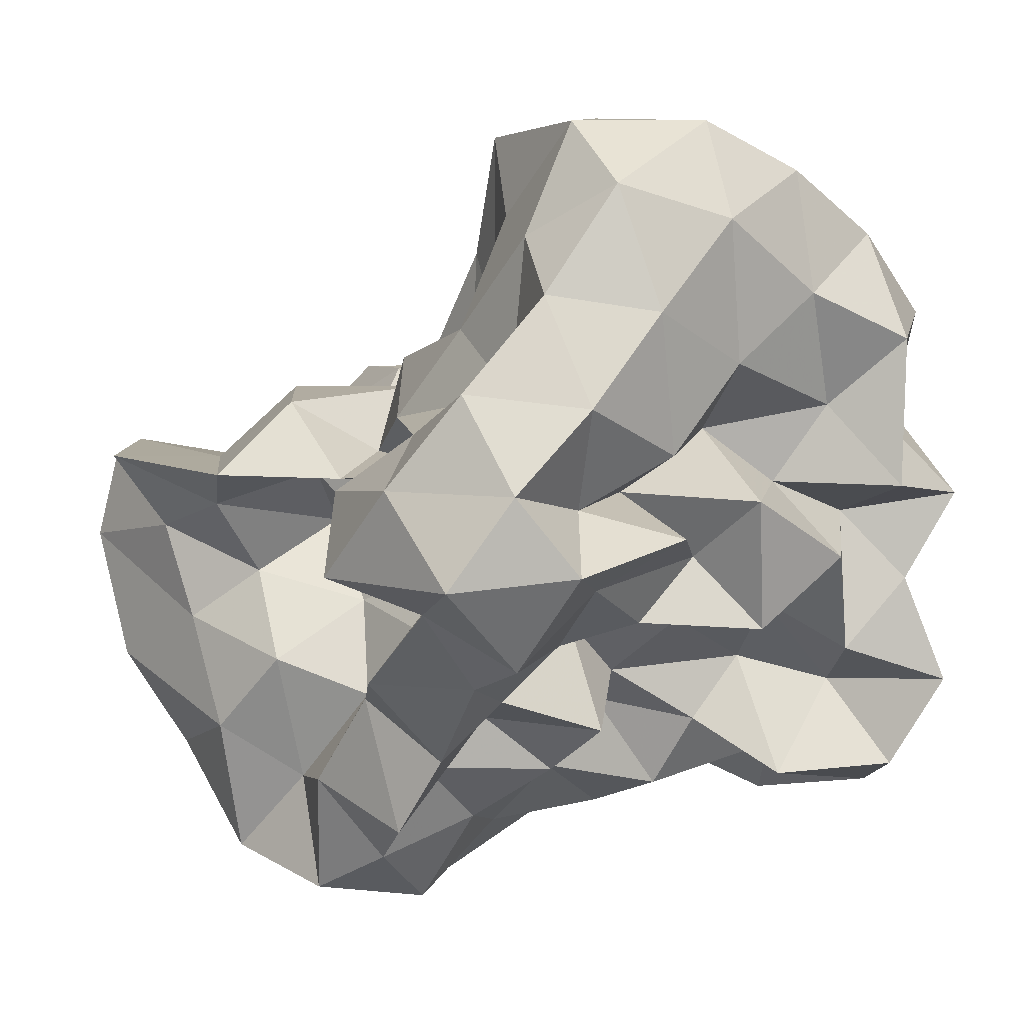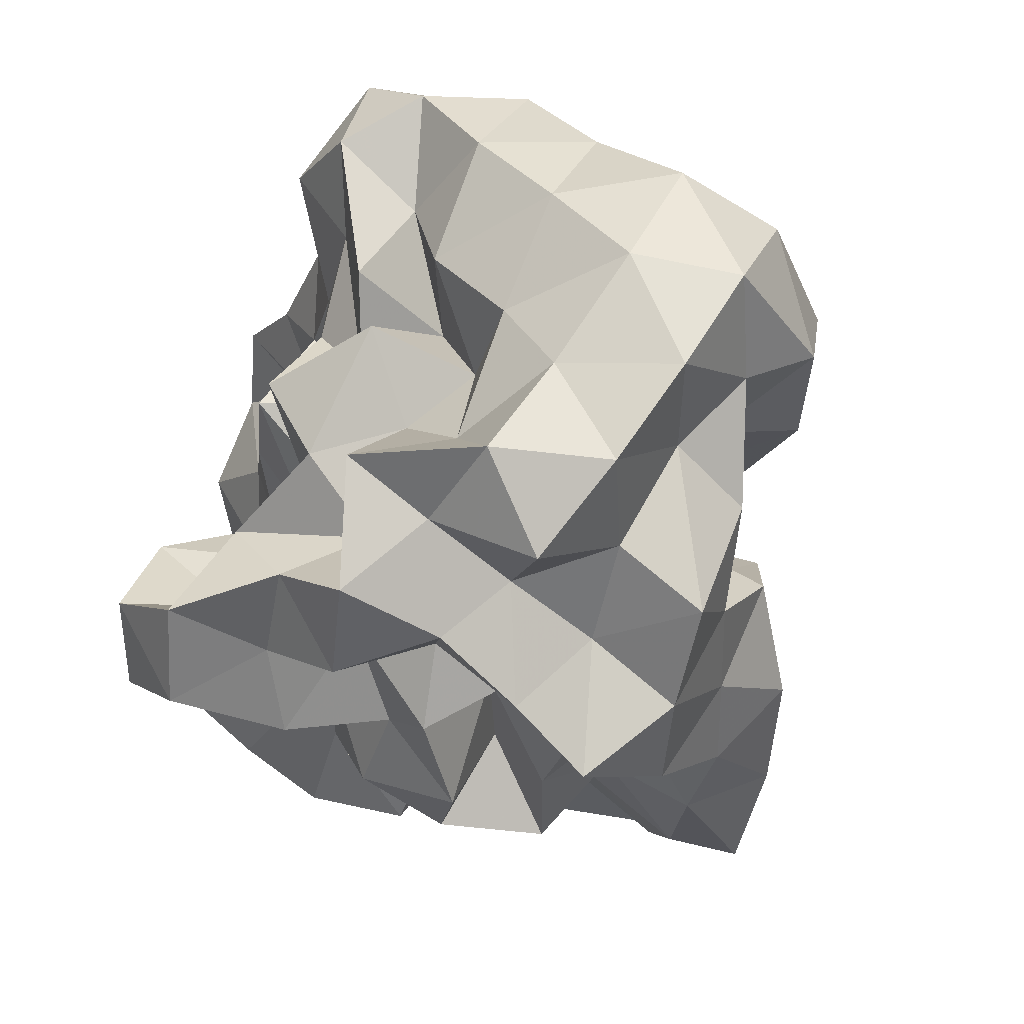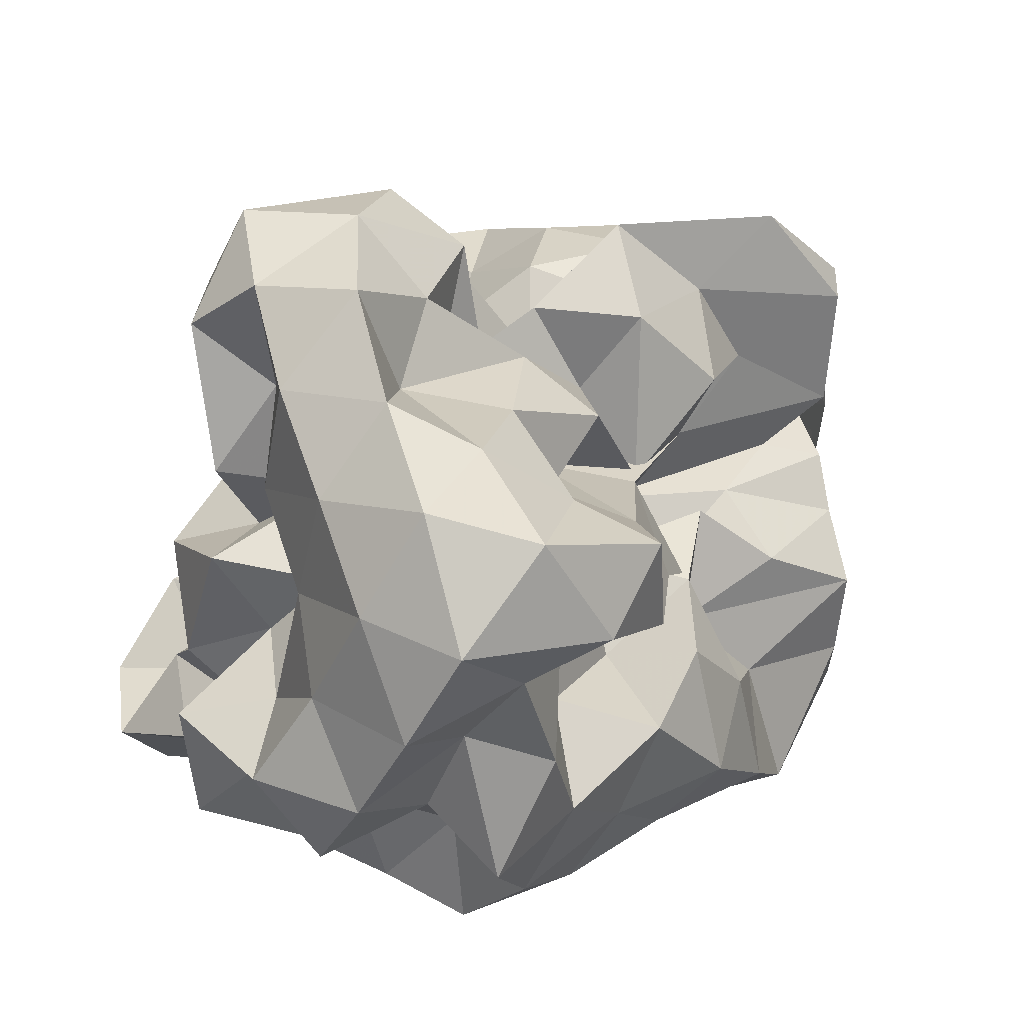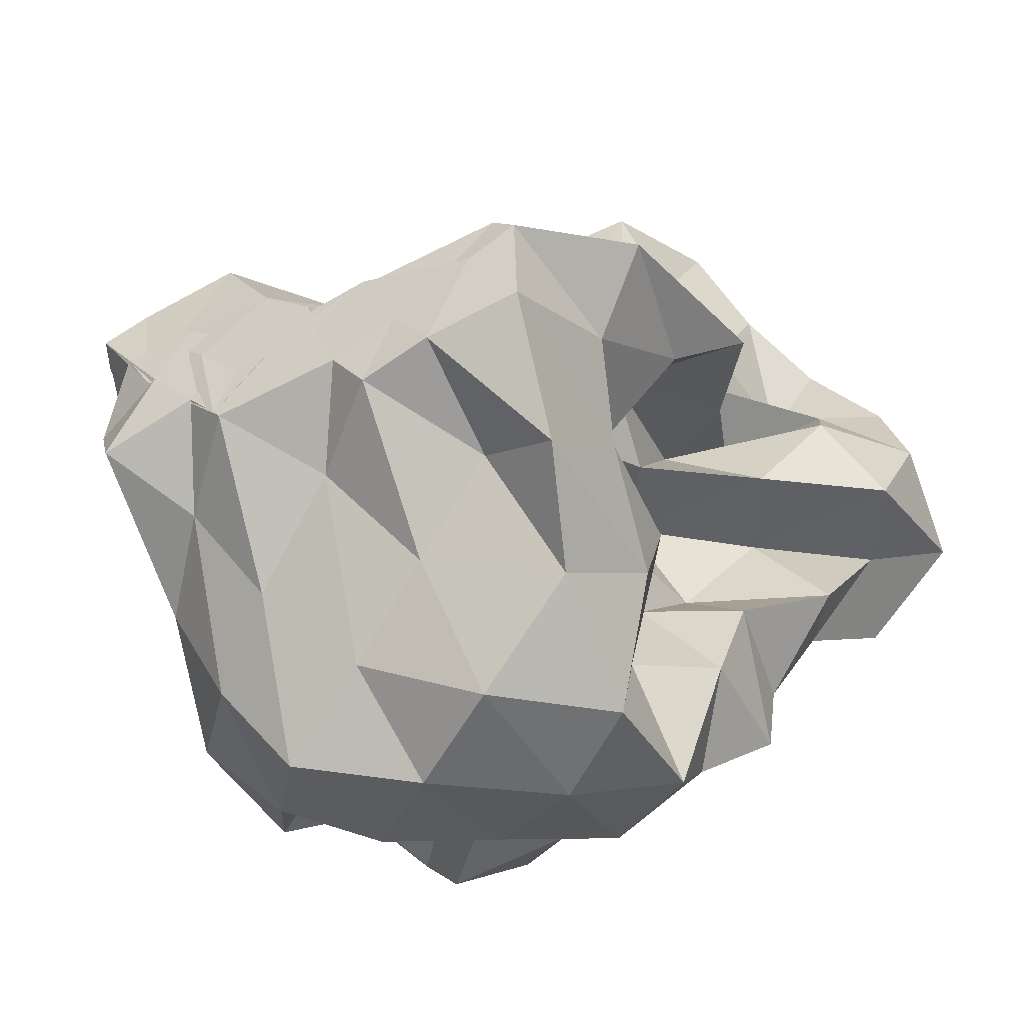
<metadata>
{"format":"obj","ext":"obj","renderer":"f3d","projection":"perspective","resolution":1024,"background":"white","views":[{"elev":8.5,"azim":46.9,"up":"+Y"},{"elev":-23.3,"azim":118.6,"up":"+Z"},{"elev":19.0,"azim":148.2,"up":"+Z"},{"elev":-29.2,"azim":-60.4,"up":"+Y"}]}
</metadata>
<code>
v -0.3036 -0.02079 0.5278
v -0.1651 -0.03672 -0.8453
v 0.9681 0.08984 0.3558
v 0.7895 0.1879 0.6392
v 0.9373 0.5096 0.7274
v 0.7447 0.8347 0.7381
v 0.5114 0.9947 0.5972
v 0.2144 1.044 0.3984
v 0.06021 0.6711 0.3017
v -0.1107 0.3116 0.2607
v -0.6957 0.3116 0.2623
v -0.5042 0.1418 0.436
v -0.8506 0.1169 0.1982
v -1.501 0.117 0.2296
v -1.54 -0.03917 0.4155
v -1.526 0.06275 0.5839
v -1.588 -0.218 0.4794
v -1.27 -0.4612 0.4941
v -1.148 -0.8492 0.6955
v -0.8202 -1.163 0.7039
v -0.402 -1.226 0.6928
v -0.1364 -1.079 0.6311
v -0.01885 -0.7661 0.5477
v 0.1052 -0.6001 0.3942
v 0.343 -0.4881 0.5363
v 0.5868 -0.2714 0.5219
v 0.82 -0.05795 0.5938
v 0.5966 0.188 0.2668
v 0.9166 0.3399 0.3595
v 0.9528 0.7803 0.4543
v 0.8074 1.158 0.4975
v 0.5086 1.342 0.3984
v 0.05712 1.288 0.3012
v -0.1114 0.9087 0.2286
v -0.3602 0.5389 0.215
v -0.5473 0.2691 0.09364
v -0.5514 0.04344 -0.02038
v -1.278 0.0443 0.06191
v -1.568 -0.176 0.155
v -1.502 0.1244 0.1966
v -1.556 -0.09144 0.3422
v -1.592 -0.3011 0.2637
v -1.252 -0.7435 0.264
v -1.129 -1.163 0.4121
v -0.6657 -1.312 0.4405
v -0.2273 -1.284 0.3785
v -0.06114 -0.9842 0.2941
v 0.2315 -0.7824 0.2121
v 0.5018 -0.6 0.247
v 0.3401 -0.2619 0.2377
v 0.7216 -0.2074 0.3049
v 0.7691 -0.01444 0.1123
v 0.7225 0.3811 0.02485
v 0.9419 0.6043 0.09752
v 0.9669 1.049 0.1675
v 0.7928 1.342 0.09805
v 0.2697 1.35 0.05476
v -0.04768 1.16 -0.02478
v -0.3128 0.8124 -0.02498
v -0.5539 0.5579 -0.1436
v -0.6818 0.2178 -0.2664
v -0.997 0.1993 -0.02311
v -1.51 0.09415 -0.002304
v -1.553 -0.0986 -0.2287
v -1.515 0.06129 -0.01688
v -1.573 -0.182 0.143
v -1.403 -0.4577 0.0172
v -1.203 -1.006 0.01869
v -0.9584 -1.312 0.107
v -0.4592 -1.312 0.08688
v -0.2422 -1.082 0.03639
v 0.01065 -0.8434 0.01677
v 0.1436 -0.6008 -0.08066
v 0.3215 -0.4605 0.0213
v 0.5556 -0.2638 -0.04502
v 0.9856 -0.2275 0.02376
v 1.04 0.1881 0.1027
v 0.9544 0.4504 -0.3062
v 1.012 0.8135 -0.1628
v 0.898 1.189 -0.2066
v 0.4973 1.212 -0.08524
v 0.2067 0.962 -0.09546
v -0.0475 0.6297 -0.09524
v -0.3104 0.3253 -0.09508
v -0.7709 0.3569 -0.01494
v -1.03 0.4395 -0.2178
v -1.476 0.207 -0.1848
v -1.528 0.03026 -0.3846
v -1.592 -0.2509 -0.2756
v -1.551 -0.09504 -0.1455
v -1.595 -0.2697 -0.2508
v -1.327 -0.7554 -0.249
v -1.14 -1.251 -0.2486
v -0.6743 -1.334 -0.2154
v -0.4014 -1.149 -0.2918
v -0.02947 -1.022 -0.252
v 0.33 -0.8765 -0.1757
v 0.4737 -0.6363 -0.2136
v 0.5235 -0.4363 -0.3755
v 0.7298 -0.2123 -0.2801
v 1.04 -0.02739 -0.2872
v 0.8472 0.2062 -0.1728
v 1.148 0.6636 -0.4587
v 0.9526 0.985 -0.494
v 0.5948 1.019 -0.3094
v 0.3146 1.105 -0.4284
v 0.1026 0.7682 -0.3876
v -0.2452 0.551 -0.3822
v -0.5527 0.5936 -0.1545
v -0.6731 0.4109 -0.3845
v -1.408 0.4116 -0.3856
v -1.494 0.1247 -0.5321
v -1.56 -0.1606 -0.3949
v -1.504 0.07894 -0.2785
v -1.566 -0.1561 -0.3842
v -1.388 -0.456 -0.4771
v -1.192 -0.9813 -0.4771
v -0.8518 -1.24 -0.4776
v -0.6423 -0.9592 -0.3968
v -0.2309 -0.7983 -0.3605
v 0.1383 -0.8356 -0.4736
v 0.5175 -0.7683 -0.5532
v 0.746 -0.7969 -0.339
v 0.7302 -0.5149 -0.5972
v 0.9374 -0.3602 -0.4426
v 0.841 0.07809 -0.5171
v 1.186 0.2043 -0.3997
v 0.9511 0.7227 -0.7531
v 0.619 0.8278 -0.6111
v 0.4835 1.034 -0.819
v 0.152 0.9632 -0.6906
v -0.1855 0.9577 -0.4876
v -0.4108 0.8458 -0.3033
v -0.6876 0.7264 -0.5169
v -0.95 0.4326 -0.6338
v -1.438 0.3195 -0.6879
v -1.531 -0.005324 -0.5934
v -1.494 0.1565 -0.4593
v -1.538 -0.01386 -0.5535
v -1.589 -0.2713 -0.6836
v -1.176 -0.6611 -0.6872
v -0.8915 -1.002 -0.7456
v -0.5762 -1.181 -0.6513
v -0.2729 -1.038 -0.5525
v -0.06085 -0.8922 -0.7205
v 0.3563 -0.9765 -0.685
v 0.7401 -0.8958 -0.7928
v 0.984 -0.7678 -0.626
v 1.108 -0.4803 -0.7437
v 1.008 -0.1429 -0.6549
v 1.098 0.1363 -0.7913
v 0.9891 0.3732 -0.5697
v 1.005 0.03117 0.8369
v 0.8959 0.2739 0.998
v 0.6874 0.5555 1.016
v 0.5234 0.5181 0.6685
v 0.2186 0.6957 0.5975
v -0.187 0.5746 0.4829
v -0.428 0.4449 0.1953
v -0.7545 0.4384 0.4873
v -1.069 0.1533 0.4622
v -1.475 0.2056 0.636
v -1.502 0.1486 0.7241
v -1.56 -0.137 0.7665
v -1.383 -0.5506 0.7805
v -0.8114 -0.721 0.793
v -0.5786 -0.8857 0.6154
v -0.2882 -0.8154 0.7825
v 0.1042 -0.9207 0.7677
v 0.259 -0.6679 0.7221
v 0.4842 -0.3883 0.7824
v 0.7936 -0.2707 0.8944
v 0.7936 0.0003263 1.173
v 0.5278 0.2714 1.177
v 0.355 0.4008 0.9128
v -0.006395 0.4054 0.6689
v -0.3255 0.2525 0.4782
v -0.4523 0.4265 0.7462
v -0.8481 0.2084 0.7461
v -1.163 0.2006 0.9676
v -1.099 -0.05019 0.8021
v -0.9823 -0.3616 0.7775
v -0.5738 -0.4606 0.7263
v -0.3294 -0.5722 0.531
v -0.0578 -0.507 0.7677
v 0.1978 -0.3869 0.9681
v 0.5023 -0.1224 1.009
v 0.2451 -0.02098 1.177
v 0.1056 0.2123 1.017
v 0.2324 0.2519 0.6011
v -0.1728 0.2002 0.7683
v -0.507 0.2017 1.013
v -0.7159 0.07014 0.8631
v -0.7772 -0.1896 0.641
v -0.4601 -0.2779 0.4366
v 0.06142 -0.3595 0.5057
v 0.2282 -0.1161 0.6876
v -0.03526 -0.02074 0.8465
v -0.01132 0.1724 0.4795
v -0.5494 0.1725 0.5664
v -0.6874 -0.03173 0.3644
v -0.07731 -0.1055 0.364
v 0.6966 0.4954 -0.6903
v 0.4036 0.6224 -0.8043
v 0.2546 0.8279 -1.012
v -0.1173 0.8246 -0.8334
v -0.4968 0.8827 -0.7386
v -0.8238 0.6766 -0.9182
v -1.114 0.4209 -1.094
v -1.472 0.2439 -0.8224
v -1.508 0.1134 -0.6865
v -1.458 -0.1177 -0.808
v -1.041 -0.3835 -0.809
v -0.7314 -0.6877 -0.8302
v -0.4584 -0.9064 -0.7617
v -0.2487 -0.815 -0.9346
v 0.2264 -0.7738 -0.8973
v 0.4975 -0.6423 -0.7586
v 0.8793 -0.6253 -0.9445
v 0.786 -0.3294 -0.7973
v 0.8559 -0.03549 -0.9424
v 0.8161 0.319 -0.8816
v 0.5602 0.4379 -1.043
v 0.3238 0.5466 -1.217
v -0.05214 0.6367 -1.125
v -0.3711 0.6919 -0.9791
v -0.6036 0.4704 -1.055
v -0.9426 0.2455 -1.057
v -1.159 0.06165 -0.9517
v -0.8818 -0.137 -0.7336
v -0.6053 -0.4362 -0.6928
v -0.4474 -0.5759 -0.9847
v -0.04857 -0.6026 -0.7866
v 0.249 -0.4393 -0.6813
v 0.5447 -0.4138 -0.9767
v 0.5847 -0.1313 -0.6961
v 0.565 0.1553 -0.7892
v 0.3239 0.323 -0.8602
v 0.1197 0.4237 -1.005
v -0.1825 0.4711 -0.8446
v -0.4381 0.2492 -0.915
v -0.6971 0.06165 -0.8602
v -0.5531 -0.2172 -0.9547
v -0.2766 -0.3651 -0.8295
v 0.07776 -0.4073 -1.013
v 0.2815 -0.183 -0.9017
v 0.4338 0.03879 -1.013
v 0.124 0.103 -0.7613
v -0.0958 0.1806 -1.063
v -0.4121 0.009953 -1.14
v -0.1753 -0.2485 -1.129
v 0.1161 -0.03708 -1.16
f 3 28 4
f 4 28 29
f 4 29 5
f 5 29 30
f 5 30 6
f 6 30 31
f 6 31 7
f 7 31 32
f 7 32 8
f 8 32 33
f 8 33 9
f 9 33 34
f 9 34 10
f 10 34 35
f 10 35 11
f 11 35 36
f 11 36 12
f 12 36 37
f 12 37 13
f 13 37 38
f 13 38 14
f 14 38 39
f 14 39 15
f 15 39 40
f 15 40 16
f 16 40 41
f 16 41 17
f 17 41 42
f 17 42 18
f 18 42 43
f 18 43 19
f 19 43 44
f 19 44 20
f 20 44 45
f 20 45 21
f 21 45 46
f 21 46 22
f 22 46 47
f 22 47 23
f 23 47 48
f 23 48 24
f 24 48 49
f 24 49 25
f 25 49 50
f 25 50 26
f 26 50 51
f 26 51 27
f 27 51 52
f 27 52 3
f 3 52 28
f 28 53 29
f 29 53 54
f 29 54 30
f 30 54 55
f 30 55 31
f 31 55 56
f 31 56 32
f 32 56 57
f 32 57 33
f 33 57 58
f 33 58 34
f 34 58 59
f 34 59 35
f 35 59 60
f 35 60 36
f 36 60 61
f 36 61 37
f 37 61 62
f 37 62 38
f 38 62 63
f 38 63 39
f 39 63 64
f 39 64 40
f 40 64 65
f 40 65 41
f 41 65 66
f 41 66 42
f 42 66 67
f 42 67 43
f 43 67 68
f 43 68 44
f 44 68 69
f 44 69 45
f 45 69 70
f 45 70 46
f 46 70 71
f 46 71 47
f 47 71 72
f 47 72 48
f 48 72 73
f 48 73 49
f 49 73 74
f 49 74 50
f 50 74 75
f 50 75 51
f 51 75 76
f 51 76 52
f 52 76 77
f 52 77 28
f 28 77 53
f 53 78 54
f 54 78 79
f 54 79 55
f 55 79 80
f 55 80 56
f 56 80 81
f 56 81 57
f 57 81 82
f 57 82 58
f 58 82 83
f 58 83 59
f 59 83 84
f 59 84 60
f 60 84 85
f 60 85 61
f 61 85 86
f 61 86 62
f 62 86 87
f 62 87 63
f 63 87 88
f 63 88 64
f 64 88 89
f 64 89 65
f 65 89 90
f 65 90 66
f 66 90 91
f 66 91 67
f 67 91 92
f 67 92 68
f 68 92 93
f 68 93 69
f 69 93 94
f 69 94 70
f 70 94 95
f 70 95 71
f 71 95 96
f 71 96 72
f 72 96 97
f 72 97 73
f 73 97 98
f 73 98 74
f 74 98 99
f 74 99 75
f 75 99 100
f 75 100 76
f 76 100 101
f 76 101 77
f 77 101 102
f 77 102 53
f 53 102 78
f 78 103 79
f 79 103 104
f 79 104 80
f 80 104 105
f 80 105 81
f 81 105 106
f 81 106 82
f 82 106 107
f 82 107 83
f 83 107 108
f 83 108 84
f 84 108 109
f 84 109 85
f 85 109 110
f 85 110 86
f 86 110 111
f 86 111 87
f 87 111 112
f 87 112 88
f 88 112 113
f 88 113 89
f 89 113 114
f 89 114 90
f 90 114 115
f 90 115 91
f 91 115 116
f 91 116 92
f 92 116 117
f 92 117 93
f 93 117 118
f 93 118 94
f 94 118 119
f 94 119 95
f 95 119 120
f 95 120 96
f 96 120 121
f 96 121 97
f 97 121 122
f 97 122 98
f 98 122 123
f 98 123 99
f 99 123 124
f 99 124 100
f 100 124 125
f 100 125 101
f 101 125 126
f 101 126 102
f 102 126 127
f 102 127 78
f 78 127 103
f 103 128 104
f 104 128 129
f 104 129 105
f 105 129 130
f 105 130 106
f 106 130 131
f 106 131 107
f 107 131 132
f 107 132 108
f 108 132 133
f 108 133 109
f 109 133 134
f 109 134 110
f 110 134 135
f 110 135 111
f 111 135 136
f 111 136 112
f 112 136 137
f 112 137 113
f 113 137 138
f 113 138 114
f 114 138 139
f 114 139 115
f 115 139 140
f 115 140 116
f 116 140 141
f 116 141 117
f 117 141 142
f 117 142 118
f 118 142 143
f 118 143 119
f 119 143 144
f 119 144 120
f 120 144 145
f 120 145 121
f 121 145 146
f 121 146 122
f 122 146 147
f 122 147 123
f 123 147 148
f 123 148 124
f 124 148 149
f 124 149 125
f 125 149 150
f 125 150 126
f 126 150 151
f 126 151 127
f 127 151 152
f 127 152 103
f 103 152 128
f 153 154 173
f 154 174 173
f 154 155 174
f 155 175 174
f 155 156 175
f 156 176 175
f 156 157 176
f 157 158 176
f 158 177 176
f 158 159 177
f 159 178 177
f 159 160 178
f 160 179 178
f 160 161 179
f 161 162 179
f 162 180 179
f 162 163 180
f 163 181 180
f 163 164 181
f 164 182 181
f 164 165 182
f 165 166 182
f 166 183 182
f 166 167 183
f 167 184 183
f 167 168 184
f 168 185 184
f 168 169 185
f 169 170 185
f 170 186 185
f 170 171 186
f 171 187 186
f 171 172 187
f 172 173 187
f 172 153 173
f 173 174 188
f 174 189 188
f 174 175 189
f 175 190 189
f 175 176 190
f 176 177 190
f 177 191 190
f 177 178 191
f 178 192 191
f 178 179 192
f 179 180 192
f 180 193 192
f 180 181 193
f 181 194 193
f 181 182 194
f 182 183 194
f 183 195 194
f 183 184 195
f 184 196 195
f 184 185 196
f 185 186 196
f 186 197 196
f 186 187 197
f 187 188 197
f 187 173 188
f 188 189 198
f 189 199 198
f 189 190 199
f 190 191 199
f 191 200 199
f 191 192 200
f 192 193 200
f 193 201 200
f 193 194 201
f 194 195 201
f 195 202 201
f 195 196 202
f 196 197 202
f 197 198 202
f 197 188 198
f 203 223 204
f 204 223 224
f 204 224 205
f 205 224 225
f 205 225 206
f 206 225 226
f 206 226 207
f 207 226 208
f 208 226 227
f 208 227 209
f 209 227 228
f 209 228 210
f 210 228 229
f 210 229 211
f 211 229 212
f 212 229 230
f 212 230 213
f 213 230 231
f 213 231 214
f 214 231 232
f 214 232 215
f 215 232 216
f 216 232 233
f 216 233 217
f 217 233 234
f 217 234 218
f 218 234 235
f 218 235 219
f 219 235 220
f 220 235 236
f 220 236 221
f 221 236 237
f 221 237 222
f 222 237 223
f 222 223 203
f 223 238 224
f 224 238 239
f 224 239 225
f 225 239 240
f 225 240 226
f 226 240 227
f 227 240 241
f 227 241 228
f 228 241 242
f 228 242 229
f 229 242 230
f 230 242 243
f 230 243 231
f 231 243 244
f 231 244 232
f 232 244 233
f 233 244 245
f 233 245 234
f 234 245 246
f 234 246 235
f 235 246 236
f 236 246 247
f 236 247 237
f 237 247 238
f 237 238 223
f 238 248 239
f 239 248 249
f 239 249 240
f 240 249 241
f 241 249 250
f 241 250 242
f 242 250 243
f 243 250 251
f 243 251 244
f 244 251 245
f 245 251 252
f 245 252 246
f 246 252 247
f 247 252 248
f 247 248 238
f 3 4 153
f 153 4 154
f 4 5 154
f 154 5 155
f 5 6 155
f 155 6 156
f 6 7 156
f 156 7 157
f 7 8 157
f 8 9 157
f 157 9 158
f 9 10 158
f 158 10 159
f 10 11 159
f 159 11 160
f 11 12 160
f 160 12 161
f 12 13 161
f 13 14 161
f 161 14 162
f 14 15 162
f 162 15 163
f 15 16 163
f 163 16 164
f 16 17 164
f 164 17 165
f 17 18 165
f 18 19 165
f 165 19 166
f 19 20 166
f 166 20 167
f 20 21 167
f 167 21 168
f 21 22 168
f 168 22 169
f 22 23 169
f 23 24 169
f 169 24 170
f 24 25 170
f 170 25 171
f 25 26 171
f 171 26 172
f 26 27 172
f 172 27 153
f 27 3 153
f 128 203 129
f 129 203 204
f 129 204 130
f 130 204 205
f 130 205 131
f 131 205 206
f 131 206 132
f 132 206 207
f 132 207 133
f 133 207 134
f 134 207 208
f 134 208 135
f 135 208 209
f 135 209 136
f 136 209 210
f 136 210 137
f 137 210 211
f 137 211 138
f 138 211 139
f 139 211 212
f 139 212 140
f 140 212 213
f 140 213 141
f 141 213 214
f 141 214 142
f 142 214 215
f 142 215 143
f 143 215 144
f 144 215 216
f 144 216 145
f 145 216 217
f 145 217 146
f 146 217 218
f 146 218 147
f 147 218 219
f 147 219 148
f 148 219 149
f 149 219 220
f 149 220 150
f 150 220 221
f 150 221 151
f 151 221 222
f 151 222 152
f 152 222 203
f 152 203 128
f 198 199 1
f 199 200 1
f 200 201 1
f 201 202 1
f 202 198 1
f 249 248 2
f 250 249 2
f 251 250 2
f 252 251 2
f 248 252 2

</code>
